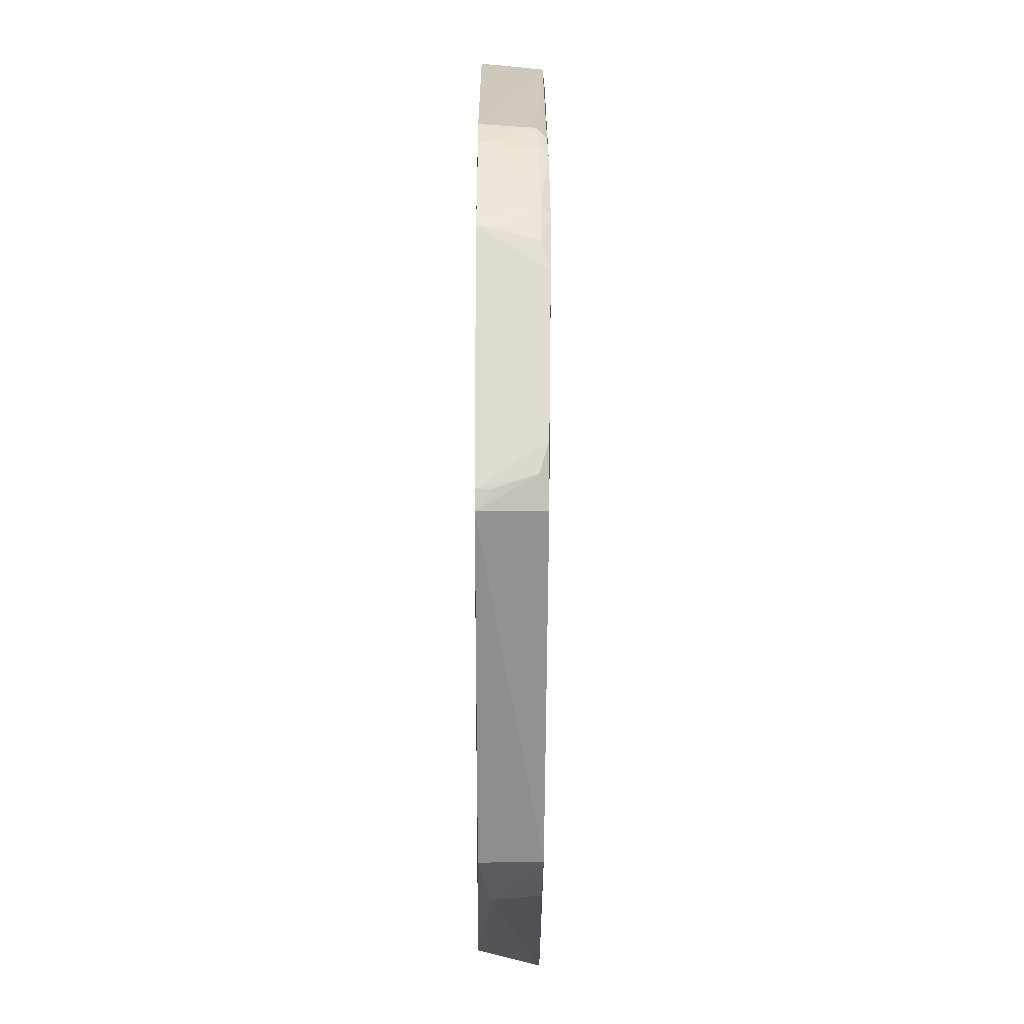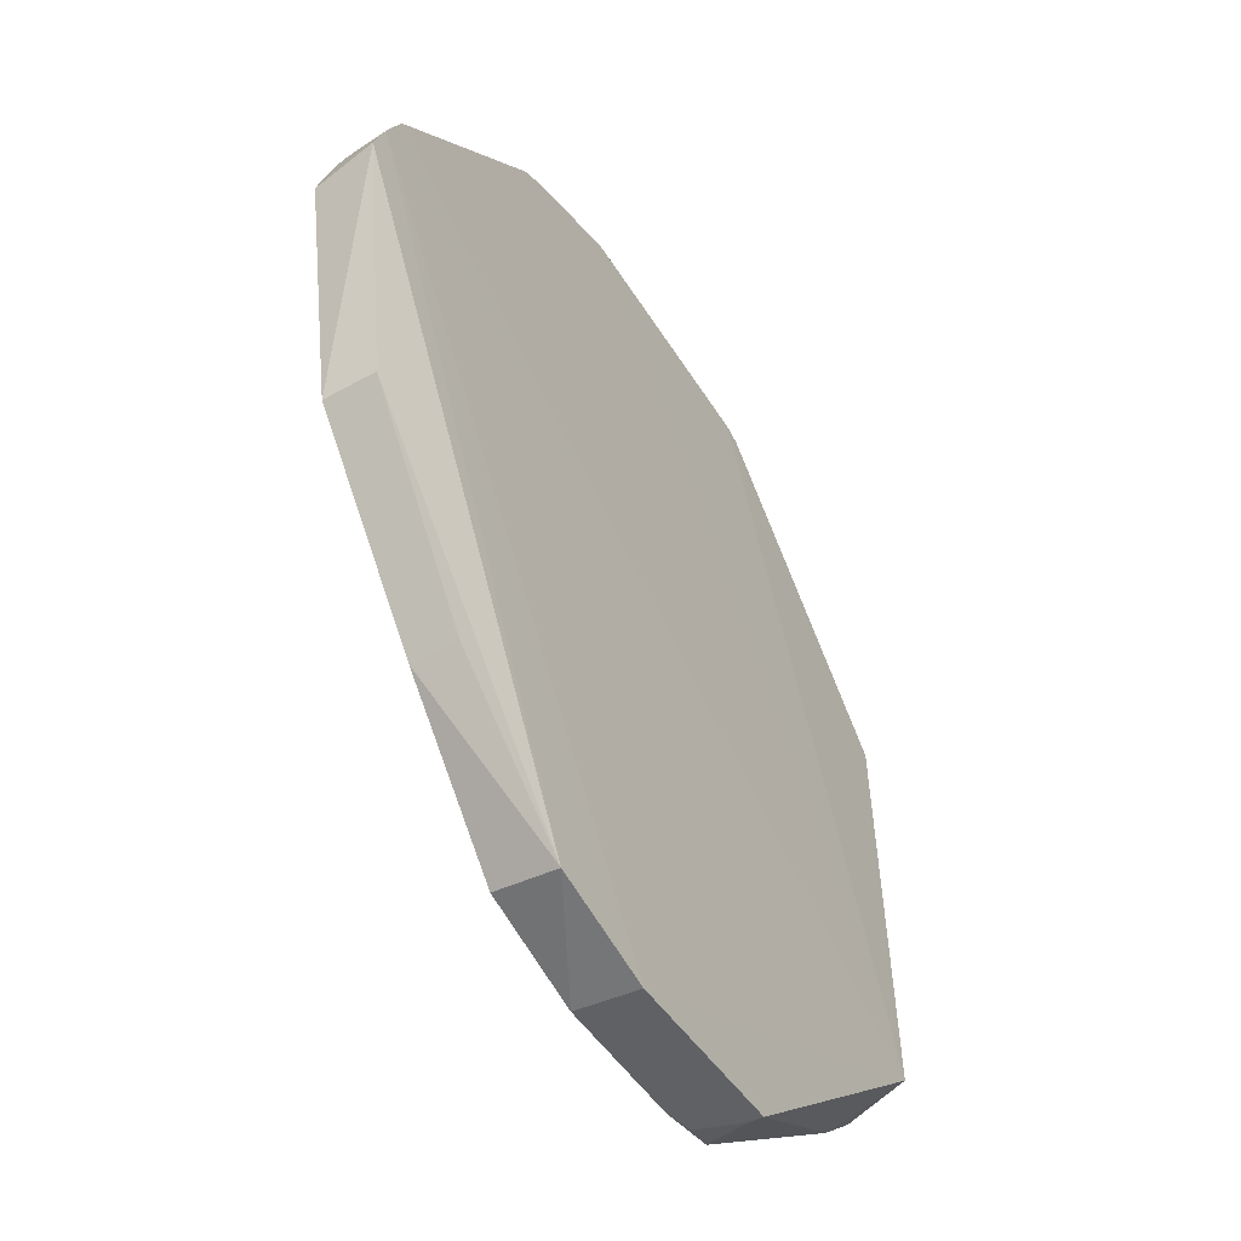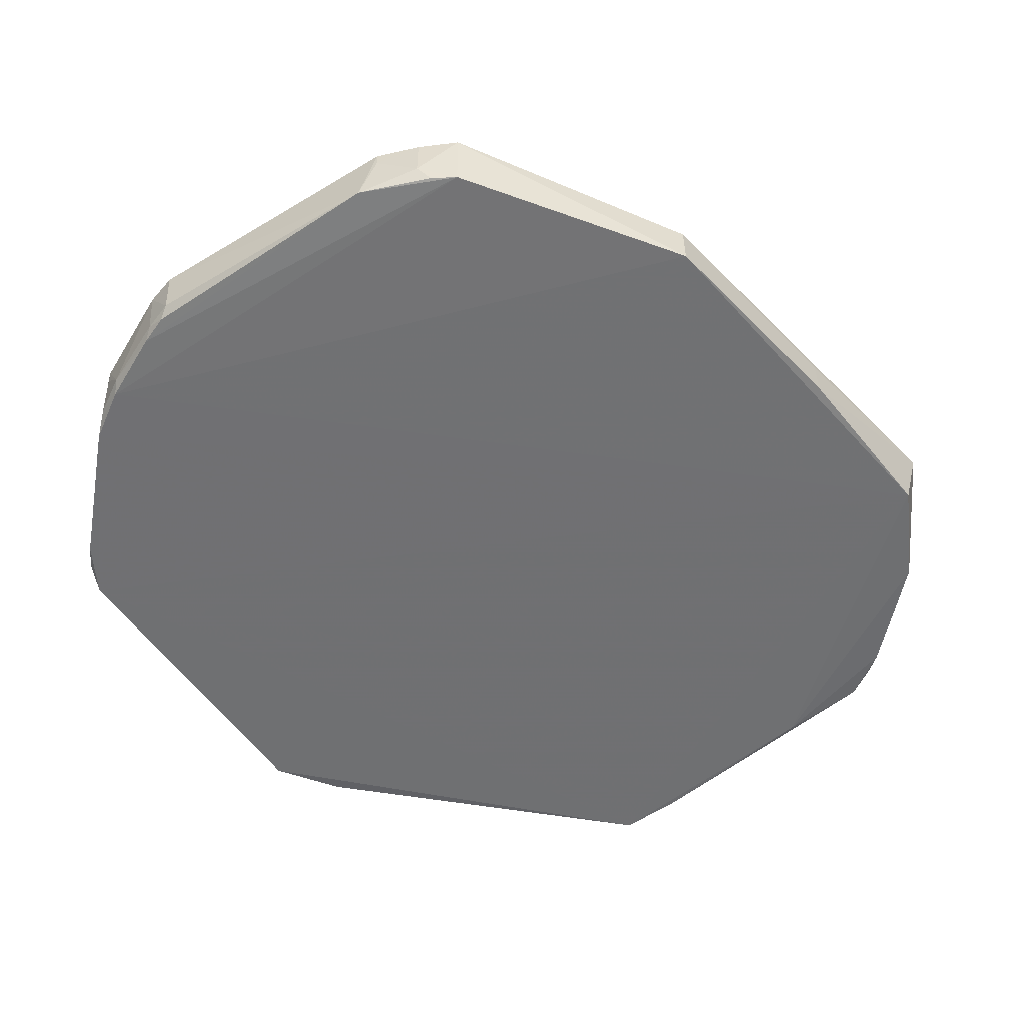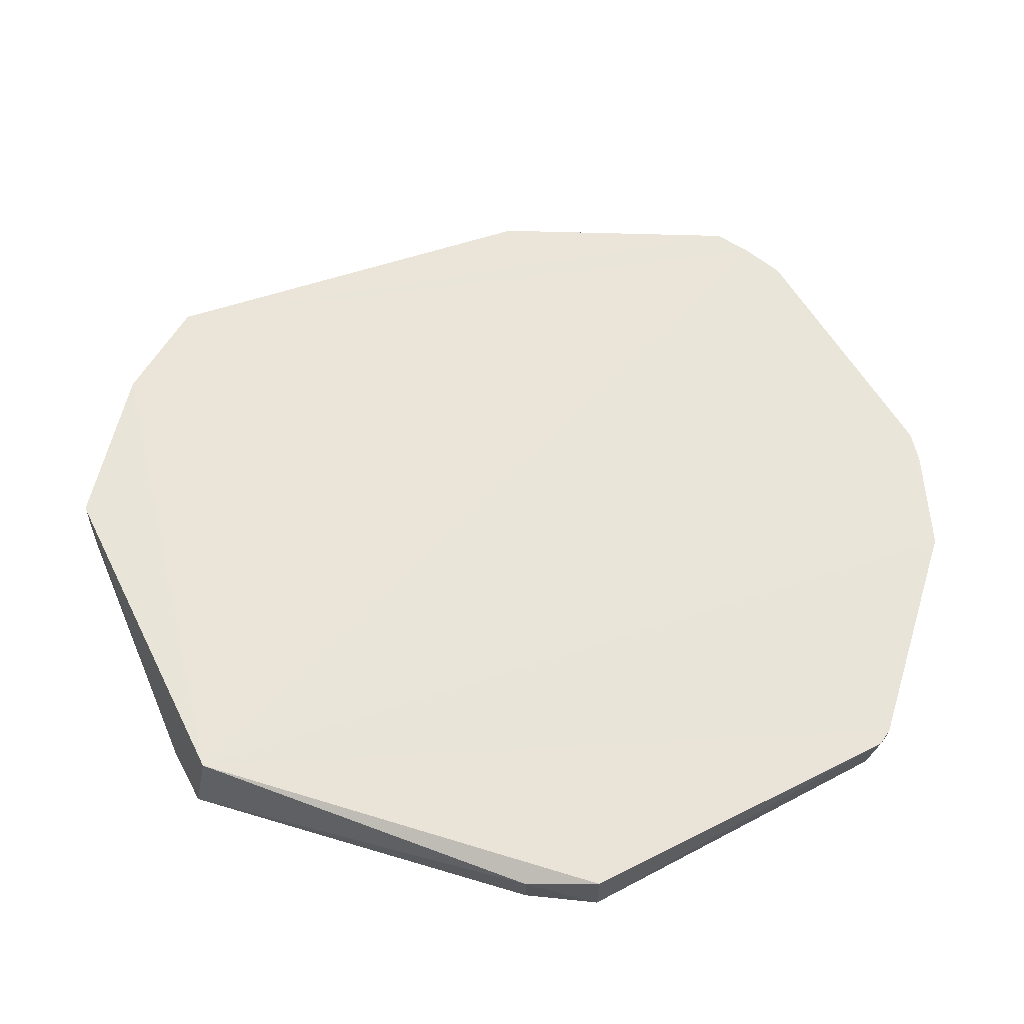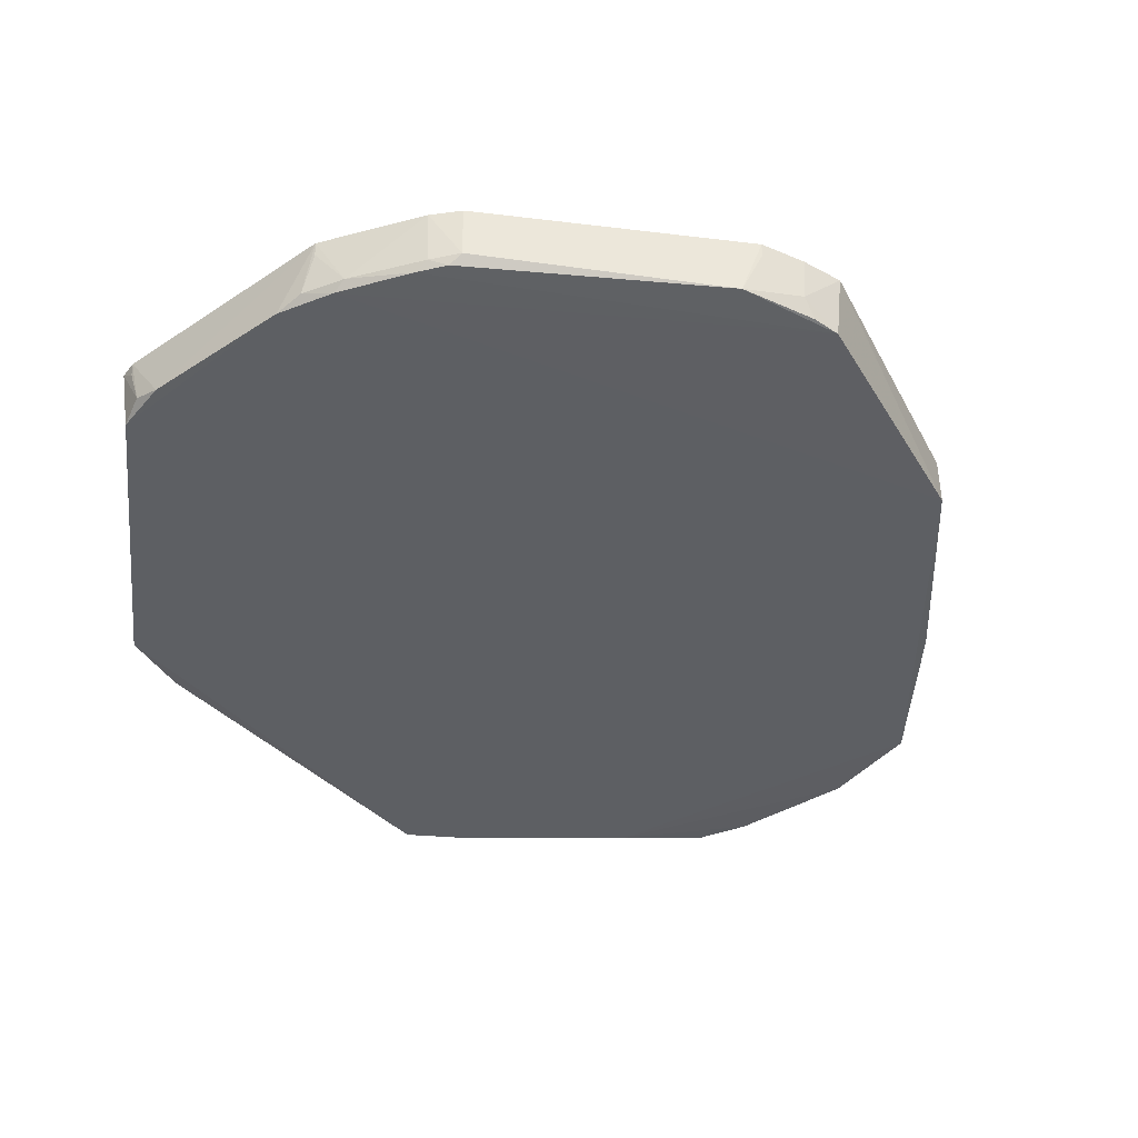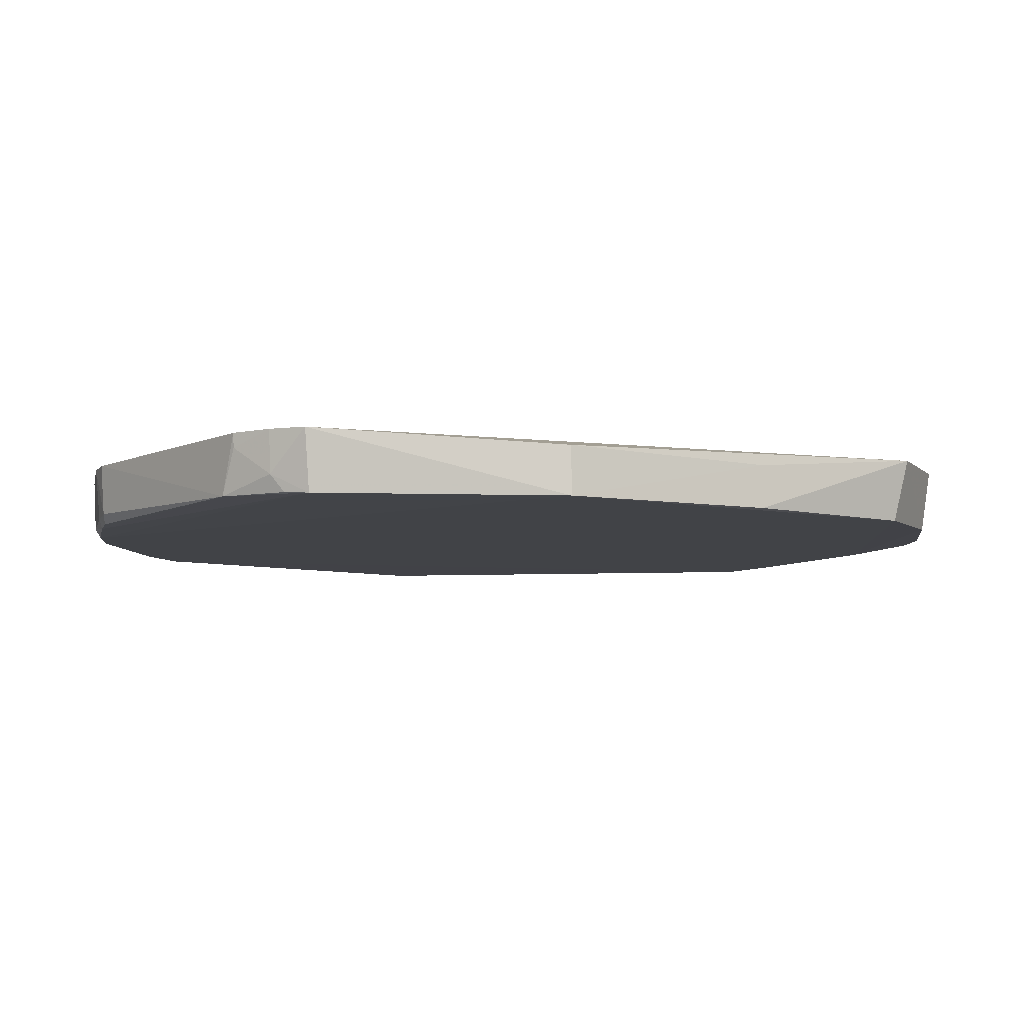
<metadata>
{"format":"obj","ext":"obj","renderer":"f3d","projection":"perspective","resolution":1024,"background":"white","views":[{"elev":69.6,"azim":90.1,"up":"+Y"},{"elev":-52.5,"azim":-58.6,"up":"+Y"},{"elev":-55.5,"azim":-99.8,"up":"+Z"},{"elev":60.0,"azim":107.2,"up":"+Z"},{"elev":-40.5,"azim":-140.7,"up":"+Z"},{"elev":-7.5,"azim":-80.7,"up":"+Z"}]}
</metadata>
<code>
v 0.02197 0.07188 0.01051
v 0.06174 -0.03597 0.001169
v 0.02142 0.07048 0.0009086
v -0.03674 0.0639 0.000914
v -0.02487 -0.07073 0.01026
v -0.0241 -0.06847 0.00038
v -0.01647 0.07241 0.001894
v 0.05943 0.03362 0.001274
v 0.05947 -0.03466 0.01126
v -0.07049 0.02575 0.01062
v -0.02105 0.07042 0.0005434
v 0.02164 -0.07092 0.001477
v 0.01248 0.07272 0.0009017
v 0.05952 0.03367 0.01037
v -0.06357 -0.01974 0.0002891
v -0.03468 0.0665 0.01054
v -0.007733 -0.07473 0.01047
v 0.03159 -0.0615 0.0009518
v 0.01932 -0.0727 0.01061
v -0.01872 0.07266 0.01061
v 0.01704 0.07249 0.002205
v -0.01195 0.07262 0.0006187
v 0.06244 0.02228 0.008576
v -0.04268 -0.04761 0.0005307
v -0.06353 -0.01974 0.008075
v -0.07105 0.01925 0.0005871
v -0.0677 0.03227 0.01064
v -0.02315 0.07057 0.001885
v -0.00767 -0.07331 0.0008048
v 0.05478 -0.04293 0.001158
v 0.01922 0.07267 0.01055
v 0.06175 0.02202 0.001448
v -0.07249 0.0196 0.01046
v -0.04267 -0.04761 0.007422
v -0.03223 0.06606 0.000722
v -0.03904 0.06394 0.01059
v -0.06996 0.02568 0.003747
v -0.01868 0.07252 0.008303
v 0.01264 -0.07291 0.001268
v 0.01917 0.07255 0.0083
v -0.06537 0.03451 0.001111
v -0.03434 0.06578 0.002106
v 0.01694 -0.07254 0.002115
v -0.07003 0.02339 0.0008865
v -0.06756 0.0322 0.008333
v -0.0387 0.06347 0.002407
v 0.01928 -0.07256 0.008299
f 6 3 2
f 8 2 3
f 8 3 1
f 14 8 1
f 15 11 6
f 17 10 5
f 17 9 10
f 18 6 2
f 19 9 17
f 21 1 3
f 21 3 13
f 22 11 7
f 22 20 13
f 22 7 20
f 22 13 3
f 22 3 6
f 22 6 11
f 23 14 9
f 23 9 2
f 23 8 14
f 24 15 6
f 24 6 5
f 26 11 15
f 27 10 9
f 27 9 20
f 28 7 11
f 28 16 20
f 29 17 5
f 29 5 6
f 29 6 18
f 30 18 2
f 30 12 18
f 30 19 12
f 30 2 9
f 30 9 19
f 31 13 20
f 31 21 13
f 31 20 9
f 31 14 1
f 31 9 14
f 32 23 2
f 32 2 8
f 32 8 23
f 33 25 5
f 33 5 10
f 33 26 15
f 33 15 25
f 34 24 5
f 34 5 25
f 34 25 15
f 34 15 24
f 35 11 26
f 35 28 11
f 36 27 20
f 36 20 16
f 37 33 10
f 37 26 33
f 38 28 20
f 38 20 7
f 38 7 28
f 39 19 17
f 39 17 29
f 39 29 18
f 39 18 12
f 40 31 1
f 40 1 21
f 40 21 31
f 41 35 26
f 41 4 35
f 41 27 36
f 42 35 4
f 42 16 28
f 42 28 35
f 43 39 12
f 43 19 39
f 44 41 26
f 44 26 37
f 44 37 41
f 45 41 37
f 45 27 41
f 45 37 10
f 45 10 27
f 46 41 36
f 46 4 41
f 46 42 4
f 46 36 16
f 46 16 42
f 47 43 12
f 47 12 19
f 47 19 43

</code>
